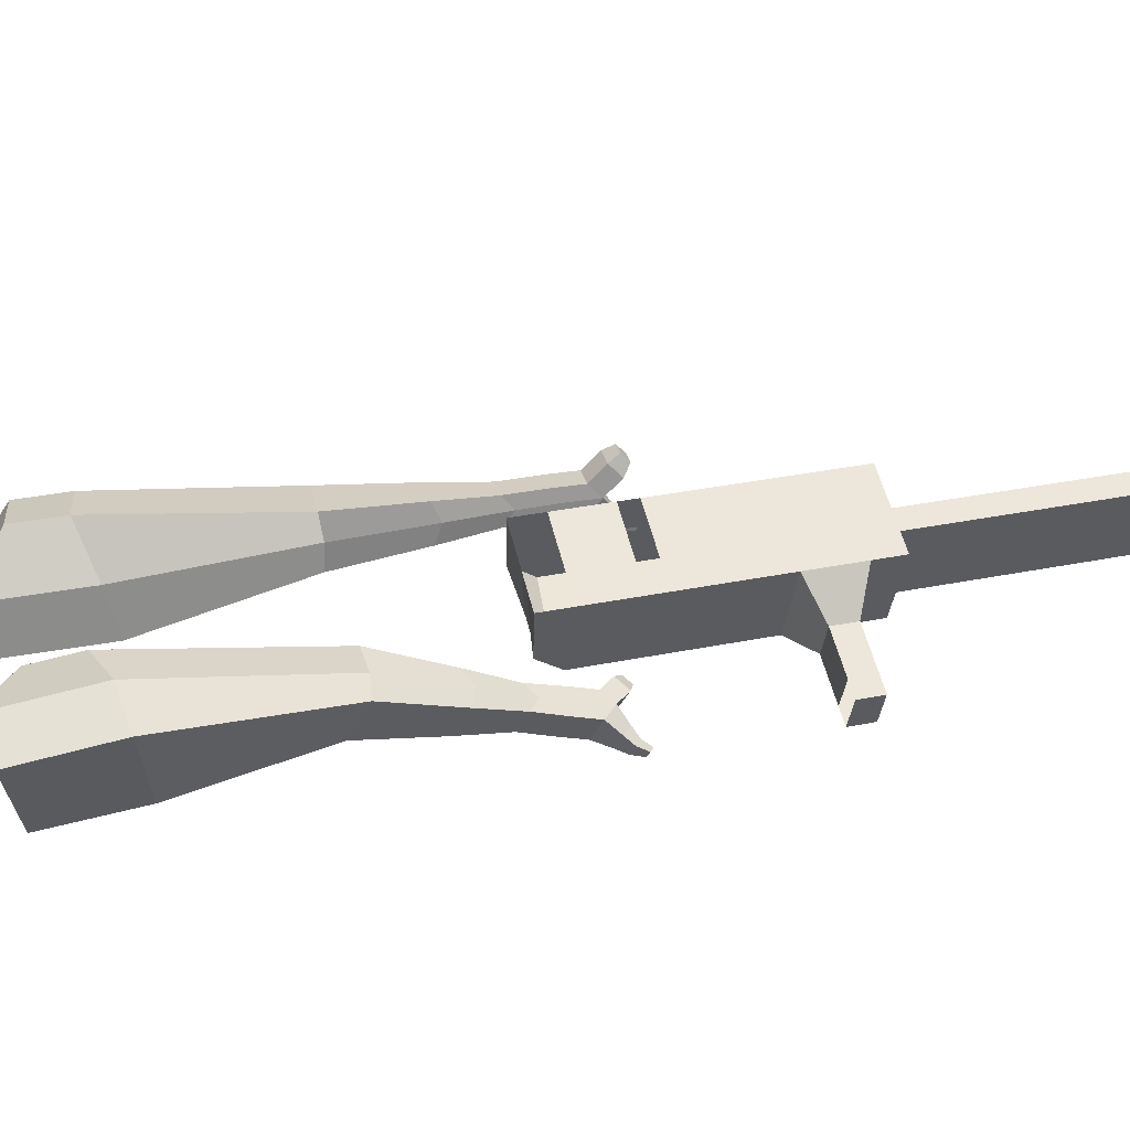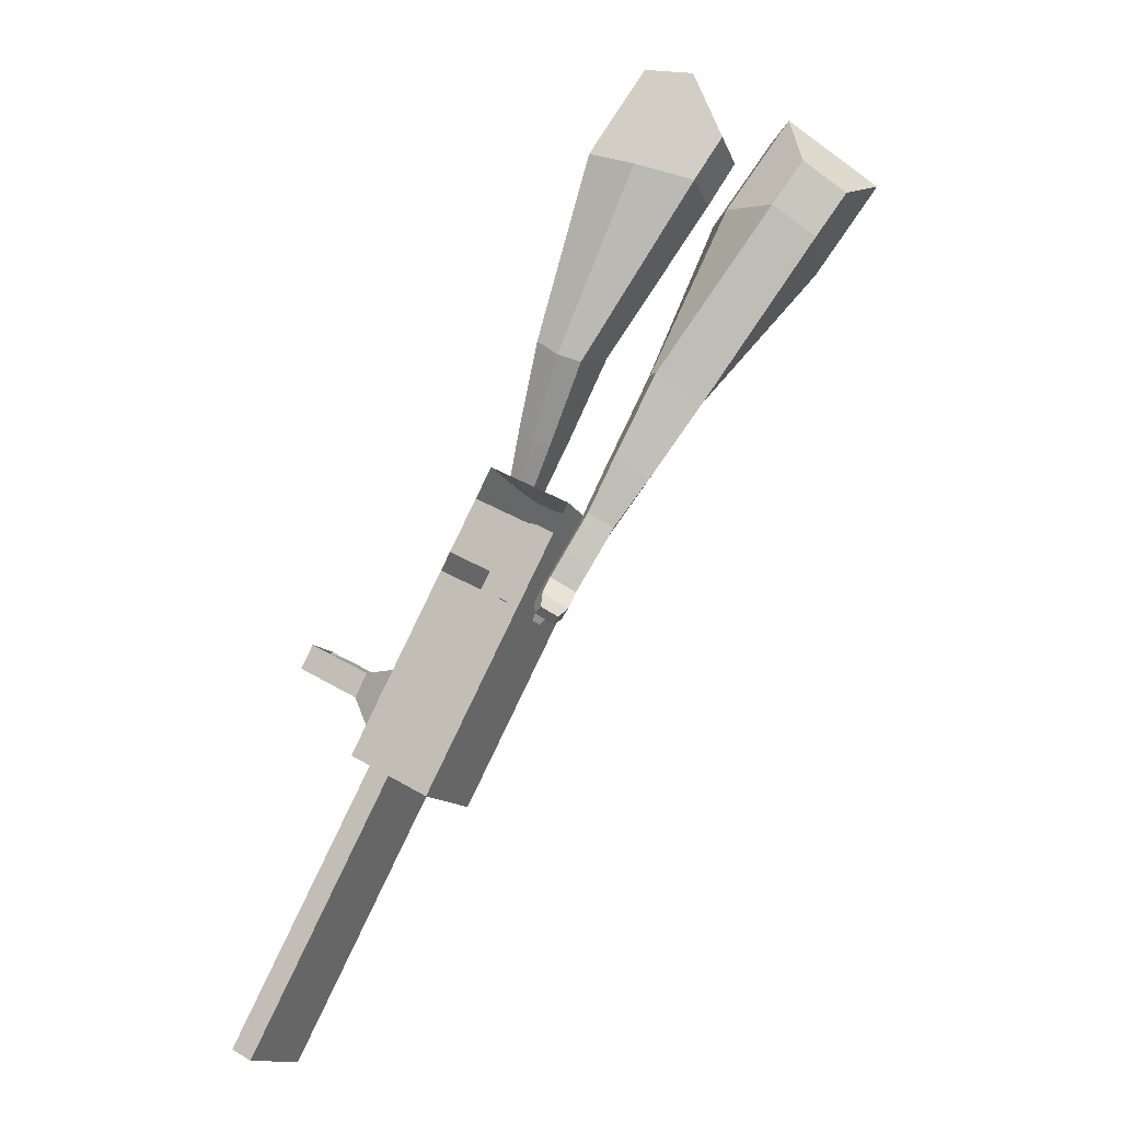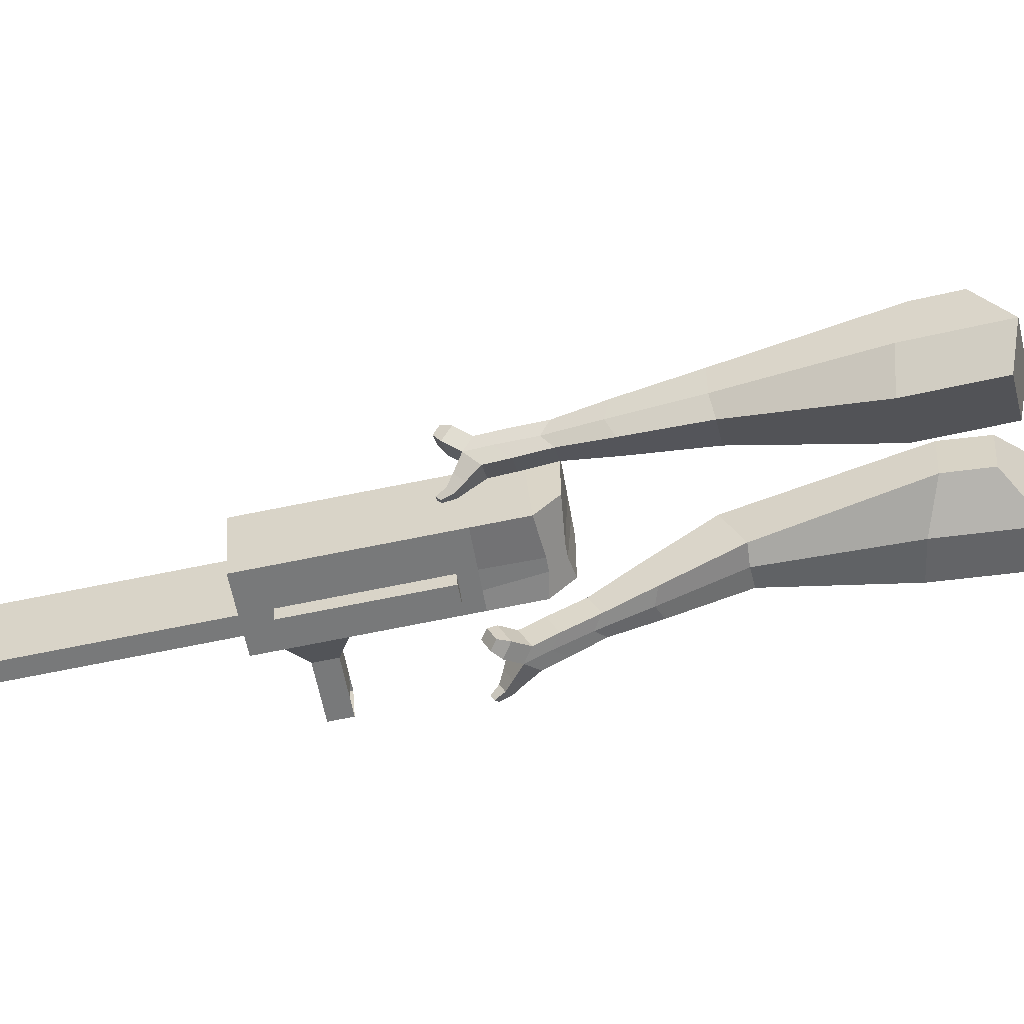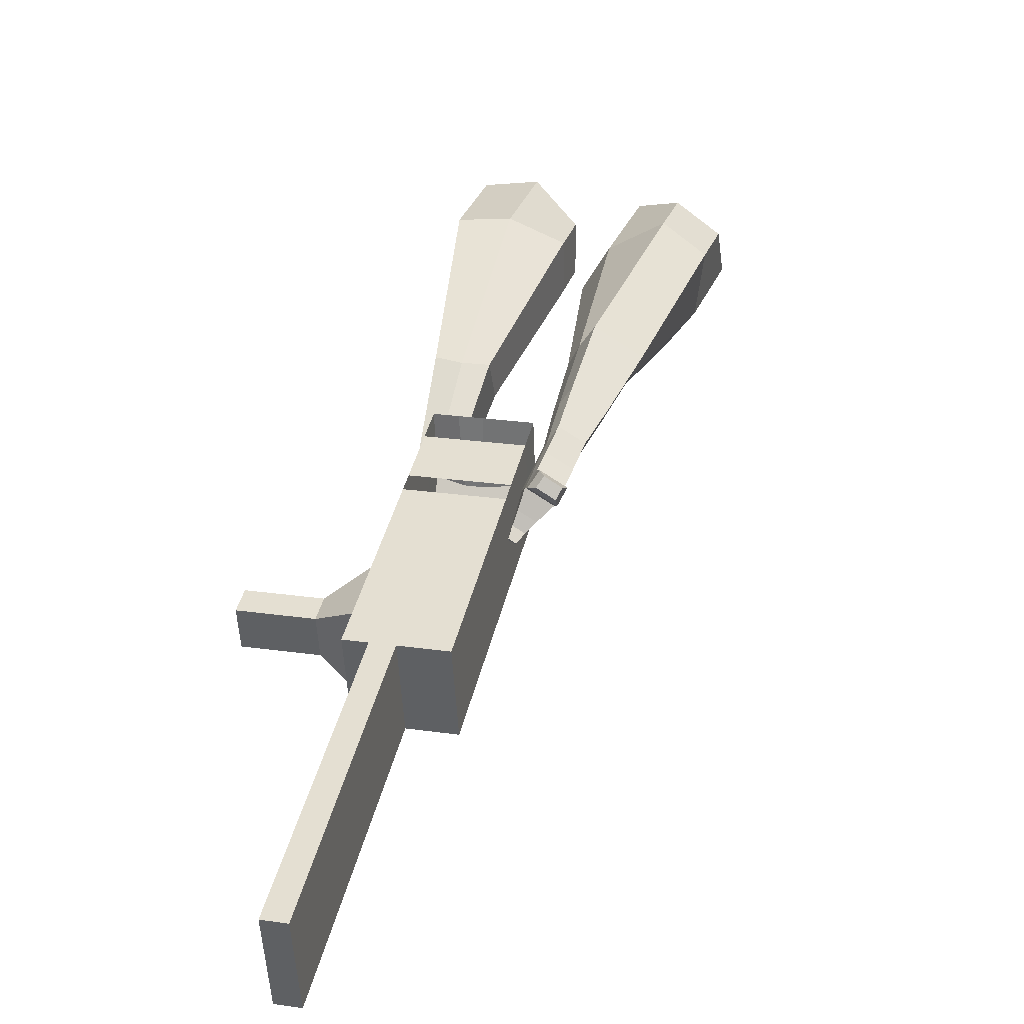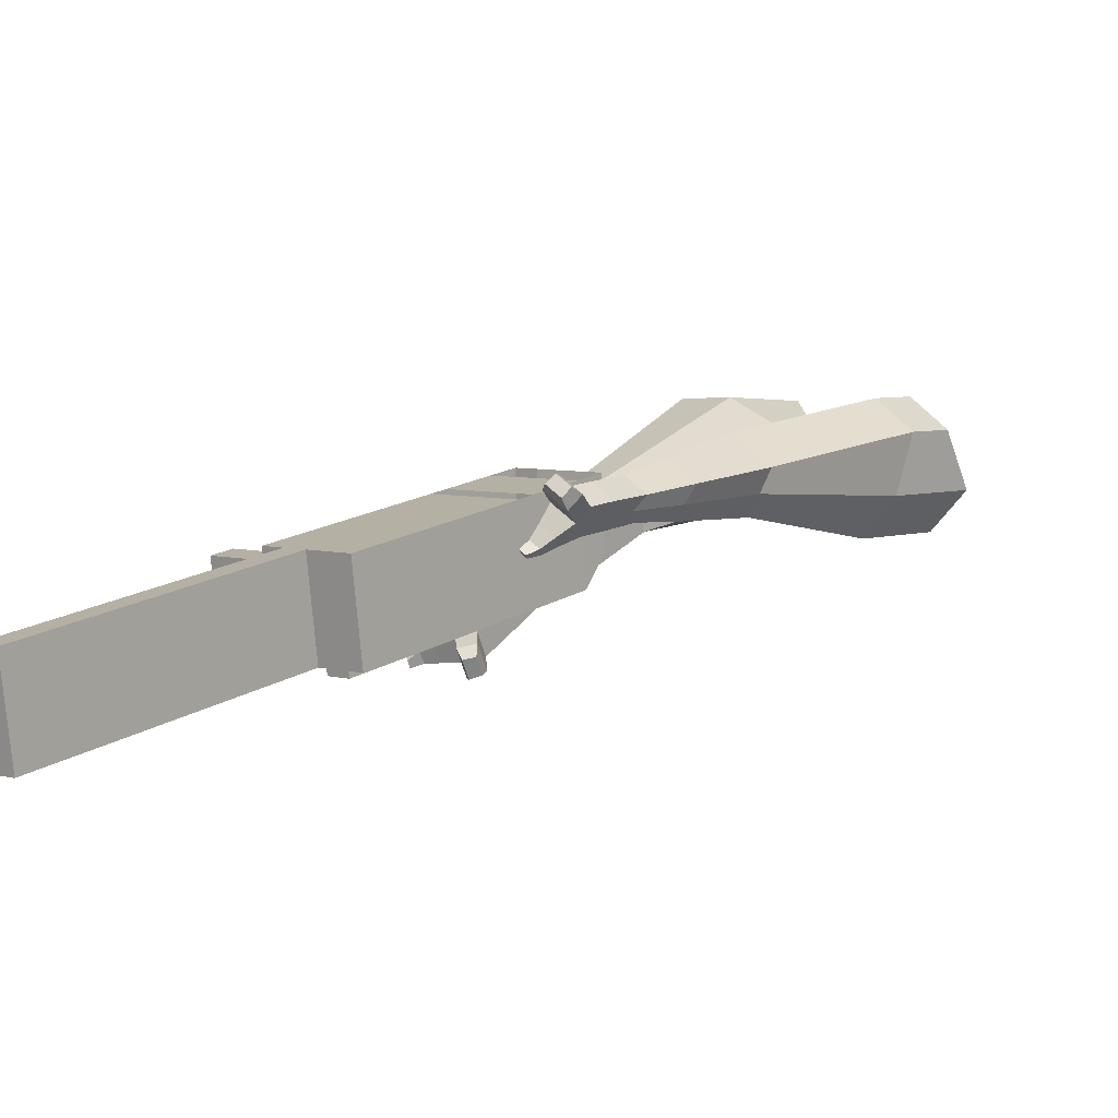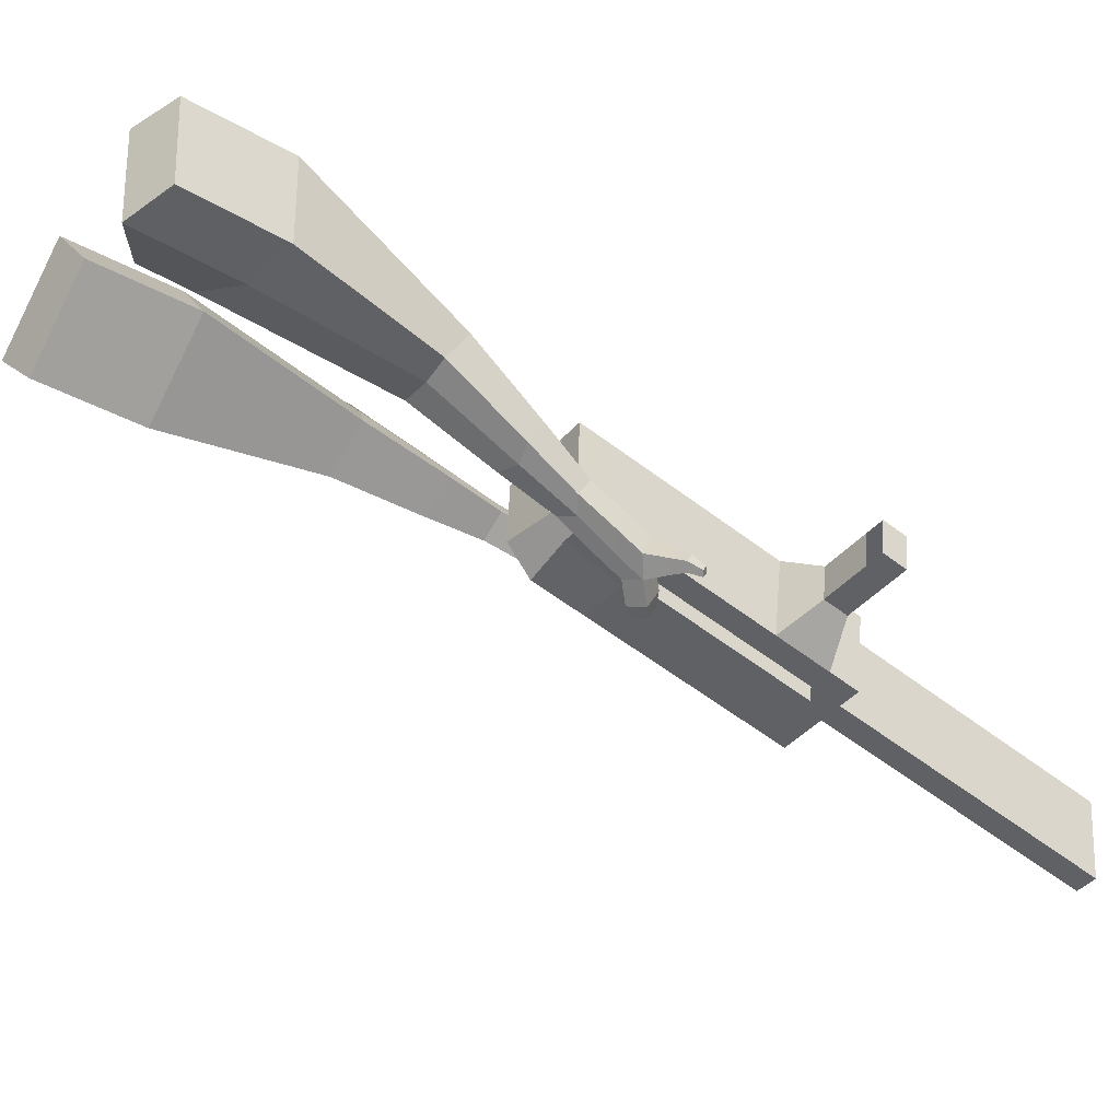
<metadata>
{"format":"obj","ext":"obj","renderer":"f3d","projection":"perspective","resolution":1024,"background":"white","views":[{"elev":54.6,"azim":46.0,"up":"+Y"},{"elev":-16.9,"azim":-161.2,"up":"+Z"},{"elev":-54.4,"azim":-110.1,"up":"+Y"},{"elev":33.9,"azim":163.1,"up":"+Y"},{"elev":9.2,"azim":-171.6,"up":"+Y"},{"elev":-46.6,"azim":21.6,"up":"+Y"}]}
</metadata>
<code>
o Cube.046_Cube.010
v 358.9 503.1 -1029
v 342.1 283.8 -1015
v 467.3 482.6 -1220
v 450.5 263.3 -1206
v 167.8 510.8 -1138
v 150.9 291.5 -1124
v 276.1 490.3 -1329
v 259.3 271 -1315
v 209.8 531.4 -765.9
v 192.9 312.1 -751.9
v 1.736 319.8 -861.3
v 18.57 539.1 -875.3
v 142.3 544.1 -647
v 125.4 324.8 -633
v -65.78 332.5 -742.4
v -48.94 551.8 -756.4
v 102.4 551.7 -576.8
v 96.94 390.9 -578.3
v -94.26 398.6 -687.6
v -88.82 559.4 -686.2
v 233 527 -806.9
v 216.2 307.7 -792.9
v 41.85 534.7 -916.3
v 25.01 315.3 -902.3
v 429 489.9 -1152
v 412.2 270.6 -1138
v 237.9 497.6 -1262
v 221 278.3 -1248
v 371.7 486.5 -1274
v 354.9 267.2 -1260
v 263.3 507 -1083
v 246.5 287.7 -1069
v 114.2 535.2 -820.6
v 97.33 315.9 -806.6
v 46.66 548 -701.7
v 32.97 339.1 -674.3
v 6.775 555.5 -631.5
v 13.76 383.7 -637.4
v 120.6 311.5 -847.6
v 137.4 530.8 -861.6
v 316.6 274.4 -1193
v 333.4 493.7 -1207
v 419.5 484.6 -1247
v 294.3 285.8 -1042
v 145.1 314 -779.3
v 65.2 337.8 -655.9
v 45.99 382.4 -619
v 185.2 528.9 -834.3
v 381.2 491.8 -1179
v 402.7 265.2 -1233
v 311.1 505.1 -1056
v 162 533.3 -793.3
v 94.46 546.1 -674.4
v 54.57 553.6 -604.1
v 168.4 309.6 -820.3
v 364.4 272.5 -1165
v 165.3 268.5 -817.7
v 117.5 270.4 -845
v 361.3 231.4 -1163
v 313.5 233.3 -1190
v 243.4 246.6 -1067
v 291.2 244.7 -1039
v 485.4 429.2 -1068
v 454.4 435 -1013
v 447 338.1 -1007
v 478 332.2 -1062
v 526.7 427.5 -1044
v 495.7 433.4 -989.5
v 488.3 336.4 -983.3
v 519.3 330.5 -1038
v 589.9 425 -1008
v 558.9 430.8 -953.3
v 551.5 333.8 -947.1
v 582.5 328 -1002
v 630.6 423.3 -984.6
v 599.6 429.2 -930
v 592.2 332.2 -923.8
v 623.2 326.3 -978.4
v 758.6 197.9 -1860
v 710.8 199.8 -1887
v 727.7 419.1 -1901
v 775.5 417.2 -1874
f 25 26 4 3
f 29 30 8 7
f 27 28 6 5
f 22 21 9 10
f 42 27 5 31
f 56 26 2 44
f 10 9 13 14
f 55 22 10 45
f 23 24 11 12
f 46 14 18 47
f 45 10 14 46
f 12 11 15 16
f 33 12 16 35
f 54 47 18 17
f 16 15 19 20
f 14 13 17 18
f 5 6 24 23
f 44 2 22 55
f 31 5 23 40
f 2 1 21 22
f 50 4 26 56
f 29 7 27 42
f 7 8 28 27
f 26 25 63 66
f 43 29 42 49
f 8 30 41 28
f 51 31 40 48
f 6 32 39 24
f 20 19 38 37
f 52 33 35 53
f 11 34 36 15
f 15 36 38 19
f 24 39 34 11
f 28 41 32 6
f 49 42 31 51
f 30 29 81 80
f 3 4 50 43
f 25 49 51 1
f 9 52 53 13
f 1 51 48 21
f 3 43 49 25
f 30 50 56 41
f 32 41 60 61
f 37 38 47 54
f 34 45 46 36
f 36 46 47 38
f 39 55 45 34
f 55 39 58 57
f 61 62 57 58
f 60 59 62 61
f 39 32 61 58
f 44 55 57 62
f 41 56 59 60
f 56 44 62 59
f 66 63 67 70
f 1 2 65 64
f 2 26 66 65
f 25 1 64 63
f 69 70 74 73
f 64 65 69 68
f 65 66 70 69
f 63 64 68 67
f 73 74 78 77
f 67 68 72 71
f 70 67 71 74
f 68 69 73 72
f 76 77 78 75
f 71 72 76 75
f 74 71 75 78
f 82 79 80 81
f 50 30 80 79
f 43 50 79 82
f 29 43 82 81
o Cube.048_Cube.024
v -564.1 469.5 182.4
v -727.6 342.6 57.65
v -422.9 480.1 -13.51
v -586.7 354.1 -137.6
v -677.9 646.5 37.27
v -761.7 581.4 -26.66
v -605.5 652 -63.15
v -689.2 587.1 -127
v -361.2 439.2 -438
v -267.4 500.8 -379.5
v -316.9 611.3 -416.6
v -410.8 549.6 -475
v -238 454.2 -615.4
v -169 499.5 -572.4
v -205.4 580.7 -599.6
v -274.4 535.4 -642.6
v -160.1 466.3 -726.1
v -109.7 499.5 -694.7
v -136.3 558.8 -714.6
v -186.7 525.7 -746
v -482.8 585.9 -28.27
v -656.4 452.2 -160
v -632.6 574.7 179.7
v -806.2 439.9 47.28
v -286.2 557.8 -400.9
v -385.8 492.3 -463
v -174.8 540.8 -600.5
v -248 492.7 -646.1
v -106.6 529.2 -726.4
v -160.1 494 -759.8
v -107.4 459.9 -803.8
v -57 493 -772.4
v -50.83 527.4 -814
v -104.4 492.2 -847.4
v -131.4 523.1 -832.1
v -80.98 556.3 -800.7
v -70.07 456.4 -860.1
v -19.66 489.5 -828.7
v -13.49 523.9 -870.3
v -67.01 488.7 -903.6
v -94.05 519.6 -888.4
v -43.63 552.8 -857
v -28.68 438.8 -881.7
v 3.764 460.1 -861.5
v 7.735 482.2 -888.3
v -26.71 459.6 -909.7
v -58.29 519 -949.6
v -85.33 549.9 -934.3
v -34.92 583.1 -902.9
v -4.771 554.2 -916.3
v -1.176 425.5 -896.4
v 20.7 439.8 -882.8
v 23.38 454.7 -900.8
v 0.1534 439.5 -915.3
v 23.79 421 -919.8
v 37.46 430 -911.3
v 39.14 439.3 -922.5
v 24.62 429.7 -931.6
v -49.42 546.2 -966.4
v -67.4 566.8 -956.2
v -33.88 588.8 -935.3
v -13.83 569.6 -944.2
v -293.4 595 360.4
v -288.7 354.3 339
v -162.9 622.6 148.6
v -162 375 134.3
v -467.1 548.7 178.7
v -464.7 425.3 167.7
v -401.1 562.3 71.83
v -399.7 435.9 62.75
v -17.74 381.2 -205.2
v 9.278 496.2 -253.3
v -99.06 494.4 -318.7
v -126.1 379.1 -270.7
v 72.76 301 -384.9
v 92.84 384.5 -420.7
v 13.2 383 -468.9
v -6.88 299.5 -433
v 128.1 252.6 -499.2
v 142.8 313.6 -525.4
v 84.58 312.5 -560.5
v 69.9 251.5 -534.3
v -275.4 632.4 101.1
v -274.3 369.6 85.85
v -413.8 603.2 325.9
v -408.9 347.7 303.2
v -41.11 494.8 -292.5
v -70.11 374.2 -240.7
v 62.51 378 -460.3
v 41.19 289.4 -422.3
v 126.9 303 -564.5
v 111.3 238.2 -536.7
v 175.4 211.2 -569.2
v 190 272.2 -595.4
v 173.9 257.1 -645.1
v 158.3 192.3 -617.3
v 116.9 206.3 -613.3
v 131.6 267.3 -639.5
v 208.2 181.4 -620.3
v 222.9 242.4 -646.5
v 206.7 227.3 -696.1
v 191.1 162.5 -668.3
v 149.7 176.5 -664.3
v 164.4 237.5 -690.5
v 251.8 174.4 -643.5
v 261.3 213.7 -660.4
v 250.9 204 -692.3
v 240.8 162.3 -674.4
v 179.7 143.3 -719.4
v 138.3 157.3 -715.4
v 153 218.4 -741.6
v 195.3 208.1 -747.2
v 281.9 168.8 -658.1
v 288.3 195.3 -669.5
v 281.2 188.8 -691
v 274.5 160.7 -679
v 304.6 159.2 -682.2
v 308.6 175.8 -689.3
v 304.2 171.7 -702.8
v 300 154.1 -695.2
v 169.2 145.9 -750.8
v 141.7 155.2 -748.1
v 151.4 195.8 -765.5
v 179.5 189 -769.2
f 83 84 86 85
f 90 89 93 94
f 89 90 88 87
f 105 106 84 83
f 103 89 87 105
f 104 86 84 106
f 94 93 97 98
f 103 85 92 107
f 104 90 94 108
f 85 86 91 92
f 110 98 102 112
f 107 92 96 109
f 108 94 98 110
f 92 91 95 96
f 101 111 115 118
f 96 95 99 100
f 98 97 101 102
f 109 96 100 111
f 97 109 111 101
f 100 99 113 114
f 91 108 110 95
f 93 107 109 97
f 95 110 112 99
f 86 104 108 91
f 89 103 107 93
f 90 104 106 88
f 85 103 105 83
f 87 88 106 105
f 117 118 124 123
f 113 116 122 119
f 102 101 118 117
f 111 100 114 115
f 99 112 116 113
f 112 102 117 116
f 124 121 132 131
f 120 119 125 126
f 115 114 120 121
f 118 115 121 124
f 116 117 123 122
f 114 113 119 120
f 128 127 135 136
f 119 122 128 125
f 121 120 126 127
f 122 121 127 128
f 131 132 144 143
f 122 123 130 129
f 123 124 131 130
f 121 122 129 132
f 136 135 139 140
f 127 126 134 135
f 125 128 136 133
f 126 125 133 134
f 138 137 140 139
f 135 134 138 139
f 133 136 140 137
f 134 133 137 138
f 144 141 142 143
f 129 130 142 141
f 132 129 141 144
f 130 131 143 142
f 145 146 148 147
f 152 151 155 156
f 151 152 150 149
f 167 168 146 145
f 165 151 149 167
f 166 148 146 168
f 156 155 159 160
f 165 147 154 169
f 166 152 156 170
f 147 148 153 154
f 172 160 164 174
f 169 154 158 171
f 170 156 160 172
f 154 153 157 158
f 163 173 177 180
f 158 157 161 162
f 160 159 163 164
f 171 158 162 173
f 159 171 173 163
f 162 161 175 176
f 153 170 172 157
f 155 169 171 159
f 157 172 174 161
f 148 166 170 153
f 151 165 169 155
f 152 166 168 150
f 147 165 167 145
f 149 150 168 167
f 179 180 186 185
f 175 178 184 181
f 164 163 180 179
f 173 162 176 177
f 161 174 178 175
f 174 164 179 178
f 186 183 194 193
f 182 181 187 188
f 177 176 182 183
f 180 177 183 186
f 178 179 185 184
f 176 175 181 182
f 190 189 197 198
f 181 184 190 187
f 183 182 188 189
f 184 183 189 190
f 193 194 206 205
f 184 185 192 191
f 185 186 193 192
f 183 184 191 194
f 198 197 201 202
f 189 188 196 197
f 187 190 198 195
f 188 187 195 196
f 200 199 202 201
f 197 196 200 201
f 195 198 202 199
f 196 195 199 200
f 206 203 204 205
f 191 192 204 203
f 194 191 203 206
f 192 193 205 204

</code>
